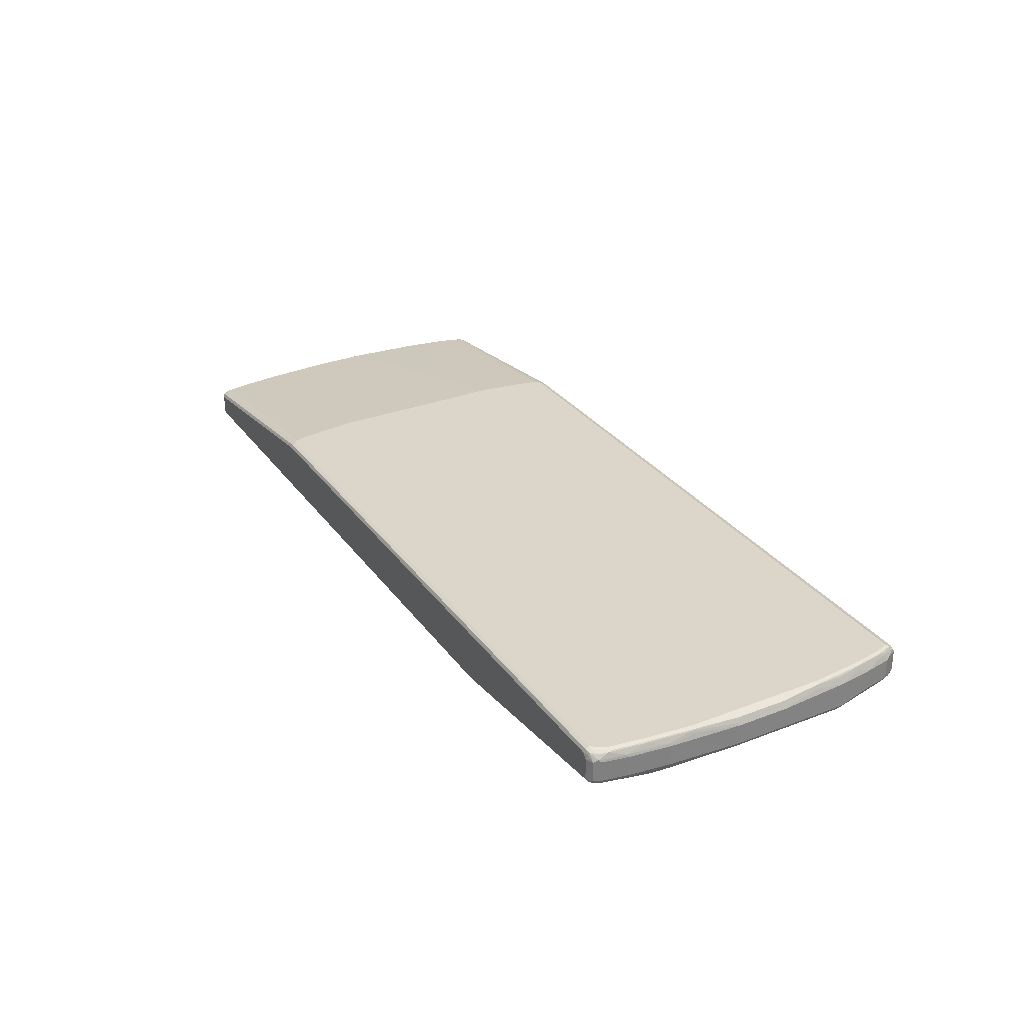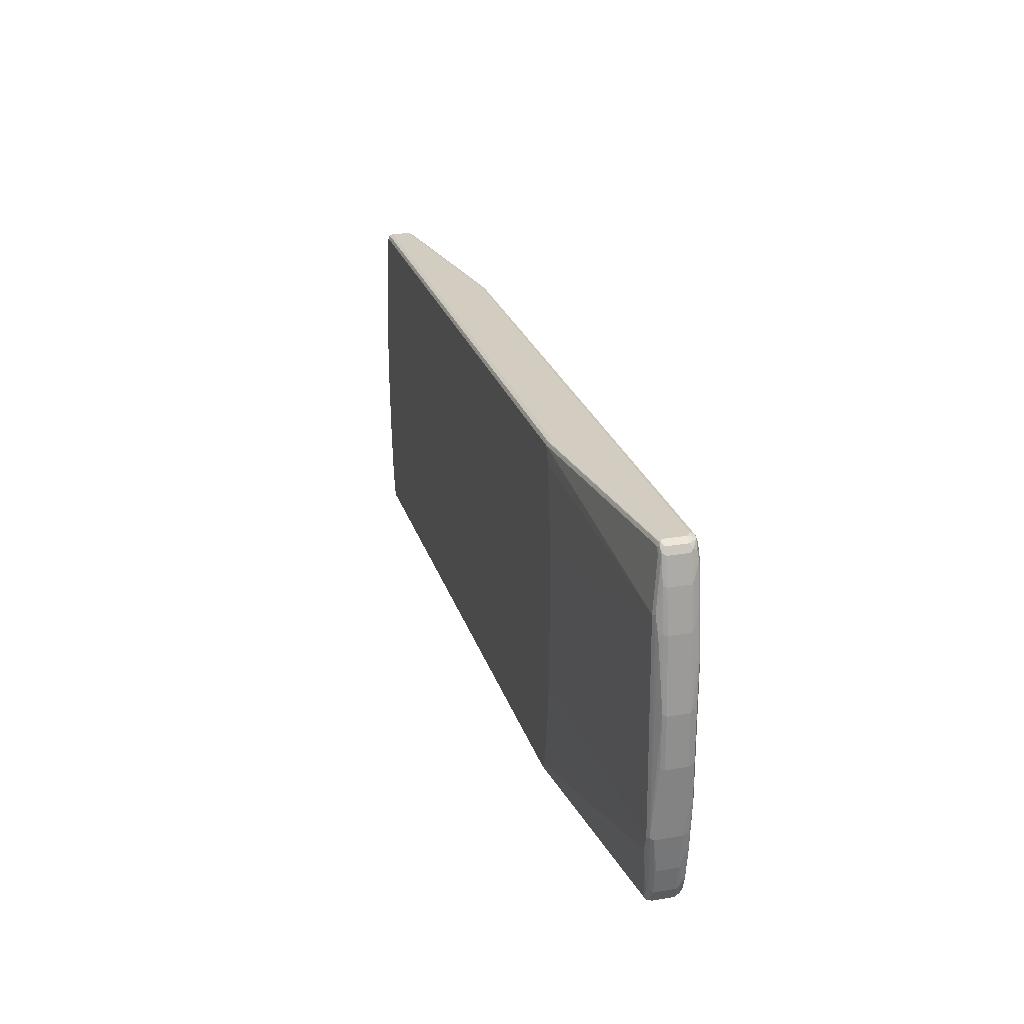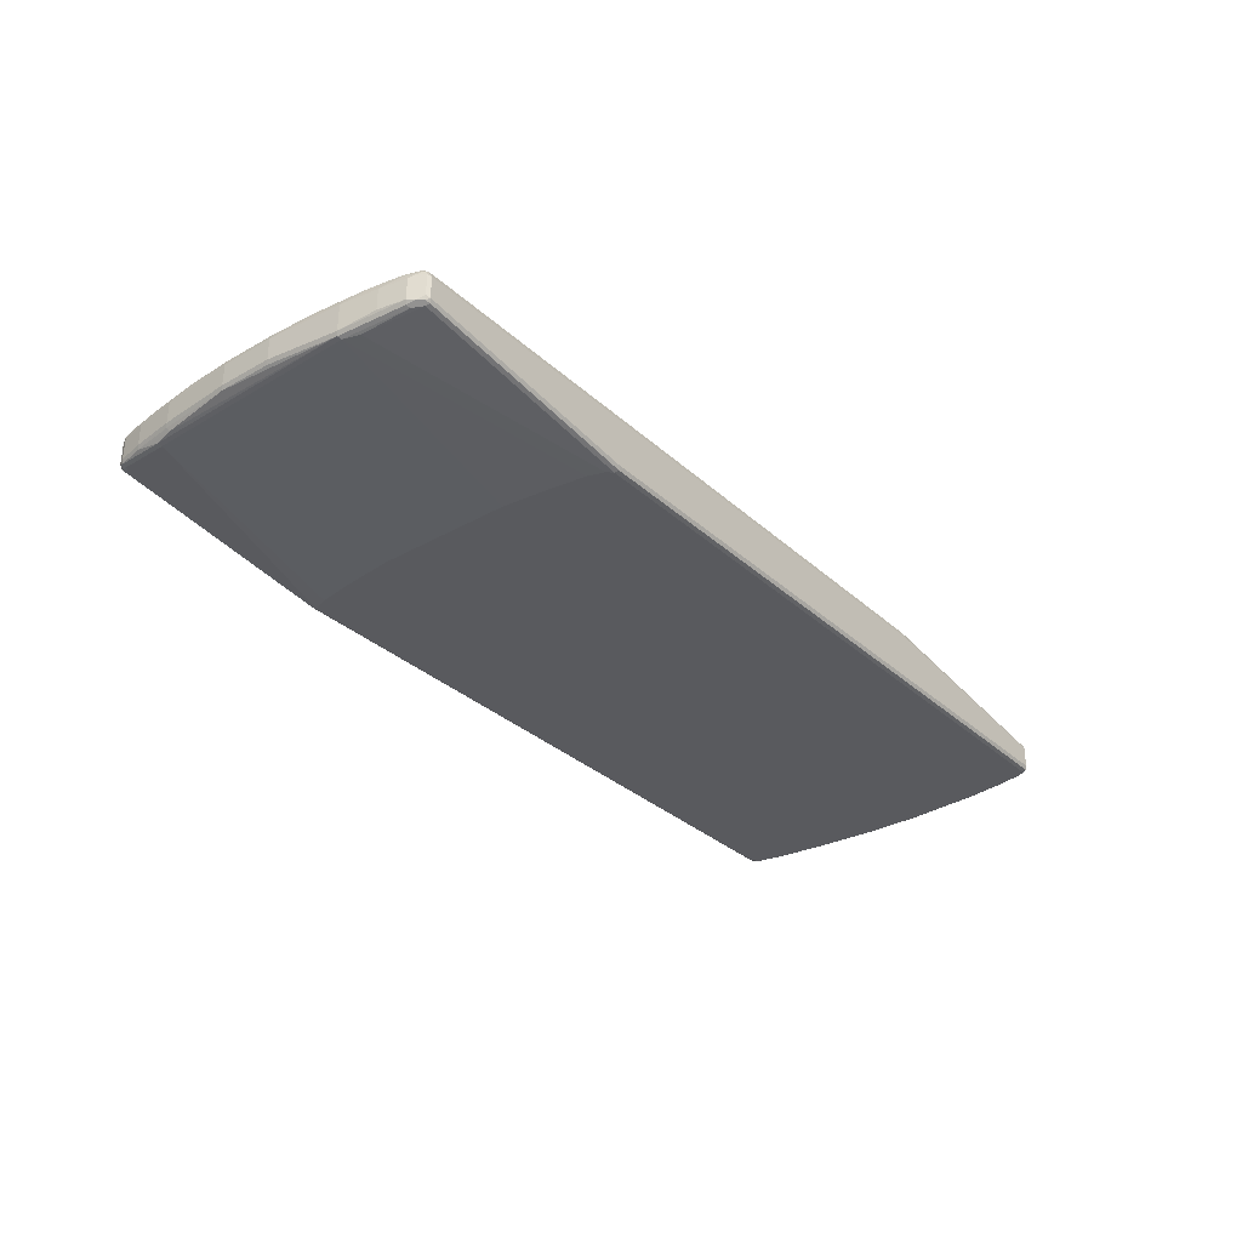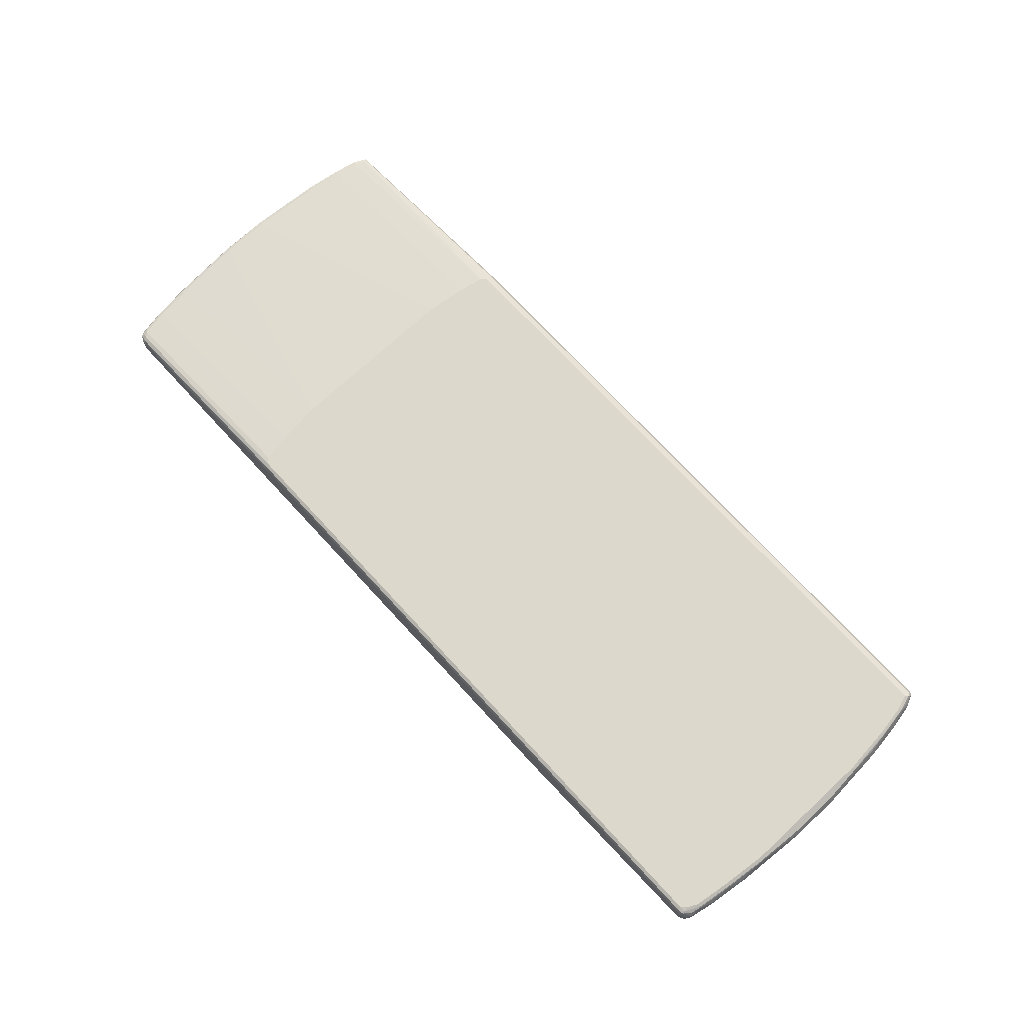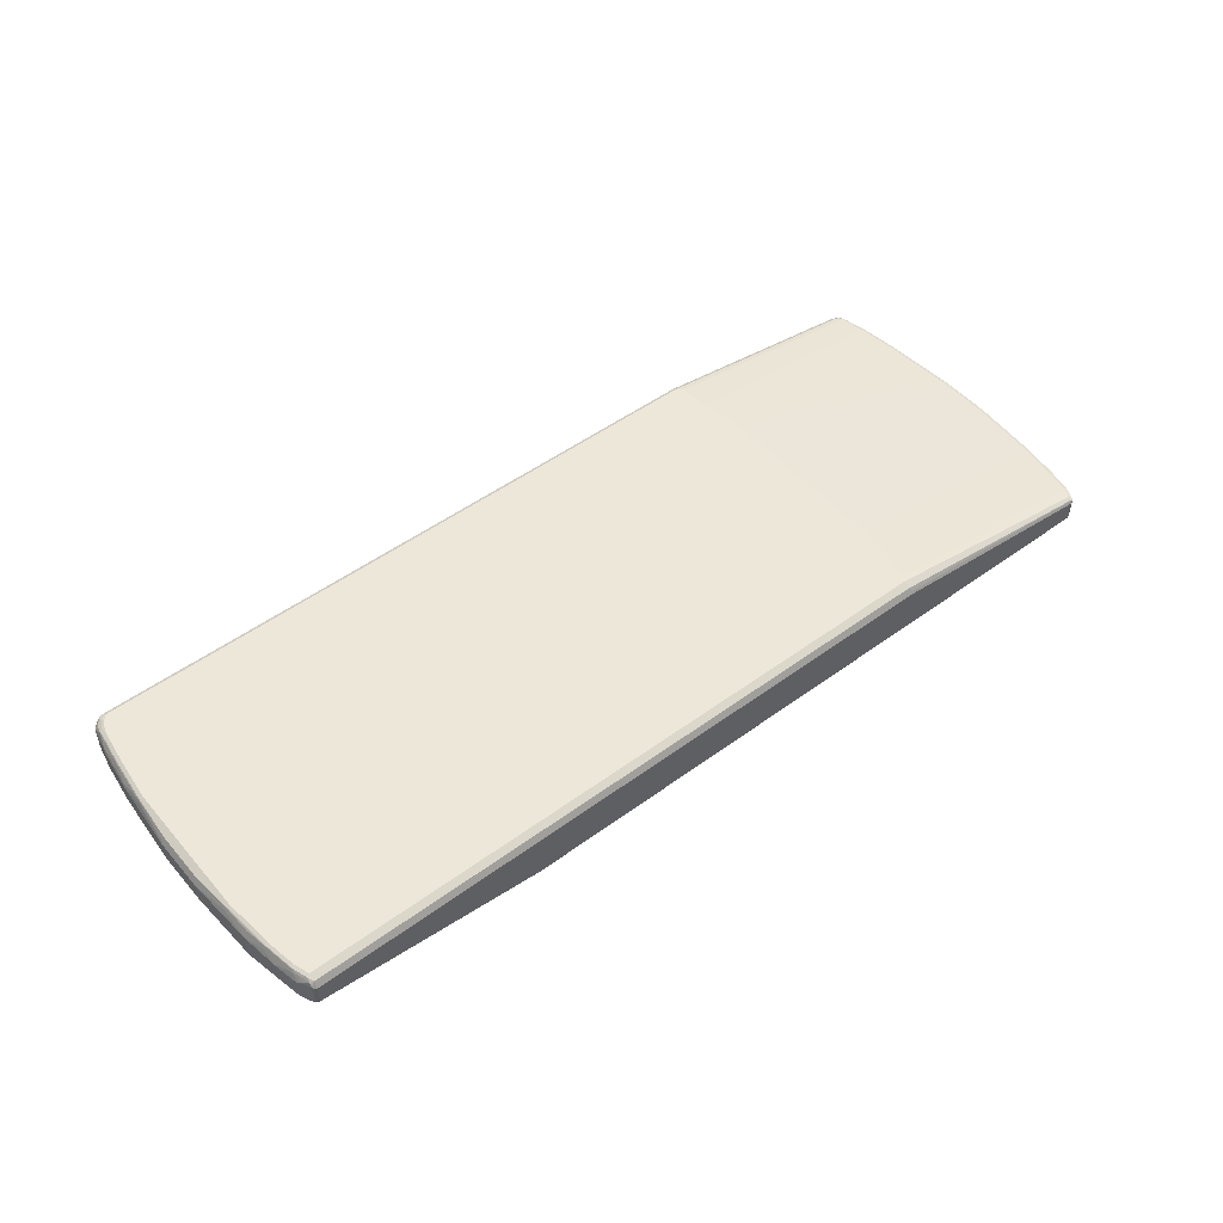
<metadata>
{"format":"obj","ext":"obj","renderer":"f3d","projection":"perspective","resolution":1024,"background":"white","views":[{"elev":30.0,"azim":-119.2,"up":"+Z"},{"elev":24.7,"azim":-105.5,"up":"+Y"},{"elev":-31.8,"azim":-51.4,"up":"+Z"},{"elev":72.7,"azim":-132.7,"up":"+Z"},{"elev":49.9,"azim":-38.9,"up":"+Z"}]}
</metadata>
<code>
v 0.8987 0.3512 -0.01033
v 0.8951 0.3477 -0.003434
v 0.9039 0.346 -0.005157
v 0.9124 0.3443 -0.00688
v 0.8987 0.3512 -0.05164
v 0.4441 0.3512 0.05164
v 0.8987 0.3409 0
v 0.4406 0.3477 0.05854
v 0.4441 0.3409 0.06198
v 0.9072 0.3391 -0.001711
v 0.9124 0.3443 -0.0482
v 0.9158 0.3271 -0.003434
v 0.9193 0.3305 -0.01033
v 0.9056 0.3477 -0.05509
v 0.9039 0.346 -0.0594
v 0.8987 0.3477 -0.05854
v -0.4596 0.3486 -0.05681
v -0.4544 0.3512 -0.05164
v -0.8883 0.3512 0.05164
v 0.9089 0.3305 0
v -0.8918 0.3477 0.05854
v 0.4544 0.3305 0.06198
v -0.8883 0.3409 0.06198
v 0.9193 0.3305 -0.05164
v 0.9158 0.3374 -0.05509
v 0.9262 0.2755 -0.003434
v 0.9296 0.2789 -0.01033
v 0.8987 0.3409 -0.06198
v 0.9141 0.3357 -0.0594
v -0.4544 0.3477 -0.05854
v -0.9039 0.3486 -0.005157
v -0.8987 0.3512 0
v -0.8987 0.3512 0.04132
v -0.9 0.3486 0.05164
v 0.9193 0.2789 0
v -0.9013 0.346 0.05681
v -0.9 0.3409 0.0594
v 0.4648 0.2686 0.06198
v -0.8987 0.3305 0.06198
v 0.9262 0.2789 -0.05854
v 0.9158 0.3305 -0.05854
v 0.9296 0.2789 -0.05164
v 0.9364 0.1928 -0.003434
v 0.94 0.1962 -0.01033
v 0.9089 0.3305 -0.06198
v -0.4544 0.3409 -0.06198
v 0.9245 0.2841 -0.0594
v -0.8987 0.3477 -0.00688
v -0.9089 0.3422 -0.007742
v -0.9124 0.3443 0
v -0.9124 0.3443 0.04132
v 0.4752 0.1859 0.06198
v 0.9296 0.1962 0
v -0.9167 0.3357 0.04649
v -0.9124 0.3305 0.05509
v -0.9102 0.3202 0.0594
v -0.9089 0.3099 0.06198
v 0.94 0.1962 -0.05164
v 0.9364 0.1962 -0.05854
v 0.9469 0.0482 -0.003434
v 0.9504 0.05164 -0.01033
v 0.9193 0.2789 -0.06198
v -0.4648 0.3099 -0.06198
v -0.9193 0.2273 -0.02065
v -0.9089 0.3305 -0.01033
v -0.8987 0.3409 -0.01033
v 0.9348 0.2014 -0.0594
v -0.9158 0.334 -0.00688
v -0.9141 0.3383 -0.005157
v -0.9193 0.3305 0
v -0.9193 0.3305 0.04132
v 0.4752 -0.1859 0.06198
v 0.94 0.05164 0
v -0.9271 0.2841 0.04649
v -0.9167 0.3151 0.05681
v -0.9158 0.3099 0.05854
v -0.9193 0.2376 0.06198
v 0.9504 0.05164 -0.05164
v 0.9469 0.05164 -0.05854
v 0.9469 -0.05508 -0.003434
v 0.9504 -0.05164 -0.01033
v 0.9296 0.1962 -0.06198
v -0.4752 0.2376 -0.06198
v -0.9296 -0.1962 -0.02065
v -0.9262 0.2307 -0.01721
v -0.4854 0.1343 -0.06198
v 0.9452 0.0568 -0.0594
v -0.9262 0.2823 -0.00688
v -0.9296 0.2789 0
v -0.9296 0.2789 0.04132
v 0.9296 -0.1962 0
v 0.94 -0.05164 0
v 0.4648 -0.2686 0.06198
v -0.94 0.1962 0.04132
v -0.9374 0.2014 0.04649
v -0.9271 0.2427 0.05681
v -0.9262 0.2376 0.05854
v -0.9296 0.1446 0.06198
v 0.9504 -0.05164 -0.05164
v 0.9478 -0.0568 -0.05681
v 0.9469 -0.05164 -0.05854
v 0.9364 -0.1997 -0.003434
v 0.94 -0.1962 -0.01033
v 0.94 0.05164 -0.06198
v -0.9193 -0.2273 -0.02065
v -0.9089 -0.3202 -0.01033
v -0.9364 -0.1928 -0.01721
v -0.4854 -0.1343 -0.06198
v -0.4752 -0.2273 -0.06198
v -0.4648 -0.2995 -0.06198
v -0.9331 0.1928 -0.01377
v 0.94 -0.05164 -0.06198
v -0.9364 0.1997 -0.00688
v -0.94 0.1962 0
v 0.9193 -0.2686 0
v 0.4544 -0.3202 0.06198
v -0.9504 0.05164 0.04132
v -0.94 0.1446 0.05164
v -0.9374 0.1498 0.05681
v -0.9364 0.1446 0.05854
v -0.9348 -0.1394 0.0594
v -0.9296 -0.1343 0.06198
v 0.94 -0.1962 -0.05164
v 0.9374 -0.2014 -0.05681
v 0.9364 -0.1962 -0.05854
v 0.9262 -0.272 -0.003434
v 0.9296 -0.2686 -0.01033
v -0.8987 -0.3409 -0.01033
v -0.4544 -0.3305 -0.06198
v -0.9158 -0.3168 -0.00688
v -0.94 -0.1962 -0.01033
v -0.9469 -0.0482 -0.00688
v -0.9469 0.05508 -0.00688
v 0.9296 -0.1962 -0.06198
v -0.9504 0.05164 0
v 0.9089 -0.3202 0
v 0.4441 -0.3305 0.06198
v 0.8987 -0.3409 0
v -0.9504 -0.05164 0.04132
v -0.9478 0.0568 0.04649
v -0.9433 0.05164 0.05509
v -0.9433 -0.05164 0.05509
v -0.9364 -0.1343 0.05854
v -0.9245 -0.2427 0.0594
v -0.9193 -0.2376 0.06198
v 0.9296 -0.2686 -0.05164
v 0.9271 -0.2737 -0.05681
v 0.9262 -0.2686 -0.05854
v 0.9158 -0.3237 -0.003434
v 0.9193 -0.3202 -0.01033
v 0.9167 -0.3357 -0.04649
v -0.8951 -0.3477 -0.00688
v -0.9039 -0.346 -0.005157
v -0.4441 -0.3409 -0.06198
v -0.9124 -0.334 -0.003434
v -0.9193 -0.3202 0
v -0.94 -0.1962 0.04132
v -0.9504 -0.05164 0
v -0.9296 -0.2686 0
v 0.9193 -0.2686 -0.06198
v 0.4441 -0.3443 0.05509
v 0.8987 -0.3477 -0.003434
v -0.8987 -0.3305 0.06198
v 0.9039 -0.3486 -0.005157
v 0.9056 -0.3443 -0.003434
v -0.94 -0.1343 0.05164
v -0.9331 -0.1962 0.05509
v -0.9262 -0.2376 0.05854
v -0.9141 -0.3047 0.0594
v -0.9089 -0.2995 0.06198
v 0.9193 -0.3202 -0.05164
v 0.9167 -0.3254 -0.05681
v 0.9158 -0.3202 -0.05854
v 0.9056 -0.3477 -0.01033
v 0.9128 -0.3409 -0.05164
v -0.8987 -0.3512 0
v -0.4406 -0.3477 -0.05854
v -0.9056 -0.3477 0.003434
v 0.8987 -0.3409 -0.06198
v -0.9193 -0.3202 0.04132
v -0.9296 -0.2686 0.04132
v -0.9296 -0.2376 0.05164
v 0.9089 -0.3202 -0.06198
v 0.4441 -0.3512 0.04132
v 0.4493 -0.3486 0.04649
v -0.8987 -0.3443 0.05509
v -0.9039 -0.3357 0.0594
v 0.8987 -0.3512 -0.01033
v 0.8987 -0.3512 -0.05164
v 0.9056 -0.3477 -0.05164
v -0.9262 -0.2686 0.0482
v -0.9193 -0.2995 0.05164
v -0.9158 -0.2995 0.05854
v -0.9167 -0.3099 0.05294
v -0.9124 -0.3202 0.05509
v 0.9065 -0.346 -0.05681
v 0.9102 -0.3305 -0.0594
v -0.8987 -0.3512 0.04132
v -0.4441 -0.3512 -0.05164
v 0.902 -0.3477 -0.05854
v -0.9056 -0.3477 0.04476
v -0.9158 -0.3271 0.04476
v -0.9065 -0.3409 0.05294
v -0.9039 -0.346 0.04906
v -0.9141 -0.3254 0.04906
f 1 2 3
f 1 3 4
f 1 4 11
f 1 11 5
f 1 5 18
f 1 18 32
f 1 32 33
f 1 33 19
f 1 19 6
f 1 6 8
f 1 8 2
f 2 7 3
f 2 8 9
f 2 9 7
f 3 7 10
f 3 10 4
f 4 10 12
f 4 12 13
f 4 13 24
f 4 24 11
f 5 11 14
f 5 14 15
f 5 15 16
f 5 16 17
f 5 17 18
f 6 19 21
f 6 21 8
f 7 20 10
f 7 9 22
f 7 22 20
f 8 21 23
f 8 23 9
f 9 23 39
f 9 39 57
f 9 57 77
f 9 77 98
f 9 98 122
f 9 122 145
f 9 145 170
f 9 170 163
f 9 163 137
f 9 137 116
f 9 116 93
f 9 93 72
f 9 72 52
f 9 52 38
f 9 38 22
f 10 20 12
f 11 24 25
f 11 25 14
f 12 26 13
f 12 20 35
f 12 35 26
f 13 26 27
f 13 27 42
f 13 42 24
f 14 25 29
f 14 29 15
f 15 28 46
f 15 46 30
f 15 30 16
f 15 29 45
f 15 45 28
f 16 30 17
f 17 30 48
f 17 48 31
f 17 31 32
f 17 32 18
f 19 33 34
f 19 34 21
f 20 22 35
f 21 34 36
f 21 36 37
f 21 37 23
f 22 38 35
f 23 37 39
f 24 40 41
f 24 41 29
f 24 29 25
f 24 42 40
f 26 35 53
f 26 53 43
f 26 43 44
f 26 44 27
f 27 44 58
f 27 58 42
f 28 45 62
f 28 62 82
f 28 82 104
f 28 104 112
f 28 112 134
f 28 134 160
f 28 160 183
f 28 183 179
f 28 179 154
f 28 154 129
f 28 129 110
f 28 110 109
f 28 109 108
f 28 108 86
f 28 86 83
f 28 83 63
f 28 63 46
f 29 41 40
f 29 40 47
f 29 47 62
f 29 62 45
f 30 46 66
f 30 66 48
f 31 48 49
f 31 49 50
f 31 50 51
f 31 51 33
f 31 33 32
f 33 51 34
f 34 51 36
f 35 38 52
f 35 52 53
f 36 51 54
f 36 54 55
f 36 55 37
f 37 55 56
f 37 56 57
f 37 57 39
f 40 42 58
f 40 58 59
f 40 59 67
f 40 67 47
f 43 53 73
f 43 73 60
f 43 60 61
f 43 61 44
f 44 61 78
f 44 78 58
f 46 63 64
f 46 64 65
f 46 65 66
f 47 67 82
f 47 82 62
f 48 66 49
f 49 66 65
f 49 65 68
f 49 68 69
f 49 69 50
f 50 69 70
f 50 70 71
f 50 71 51
f 51 71 54
f 52 72 92
f 52 92 73
f 52 73 53
f 54 71 74
f 54 74 75
f 54 75 55
f 55 75 56
f 56 75 76
f 56 76 57
f 57 76 97
f 57 97 77
f 58 78 79
f 58 79 59
f 59 79 87
f 59 87 67
f 60 73 92
f 60 92 80
f 60 80 81
f 60 81 61
f 61 81 99
f 61 99 78
f 63 83 64
f 64 84 107
f 64 107 85
f 64 85 68
f 64 68 65
f 64 83 86
f 64 86 84
f 67 87 104
f 67 104 82
f 68 85 88
f 68 88 70
f 68 70 69
f 70 88 89
f 70 89 90
f 70 90 71
f 71 90 74
f 72 91 92
f 72 93 91
f 74 90 94
f 74 94 95
f 74 95 96
f 74 96 75
f 75 96 97
f 75 97 76
f 77 97 120
f 77 120 98
f 78 99 100
f 78 100 79
f 79 100 101
f 79 101 87
f 80 92 91
f 80 91 102
f 80 102 103
f 80 103 81
f 81 103 123
f 81 123 99
f 84 105 106
f 84 106 130
f 84 130 107
f 84 86 108
f 84 108 109
f 84 109 110
f 84 110 105
f 85 107 111
f 85 111 88
f 87 101 112
f 87 112 104
f 88 111 113
f 88 113 114
f 88 114 89
f 89 114 94
f 89 94 90
f 91 93 115
f 91 115 126
f 91 126 102
f 93 116 136
f 93 136 115
f 94 114 135
f 94 135 117
f 94 117 118
f 94 118 119
f 94 119 95
f 95 119 96
f 96 119 120
f 96 120 97
f 98 120 121
f 98 121 122
f 99 123 124
f 99 124 100
f 100 124 125
f 100 125 101
f 101 125 134
f 101 134 112
f 102 126 103
f 103 126 127
f 103 127 146
f 103 146 123
f 105 128 106
f 105 110 129
f 105 129 128
f 106 128 153
f 106 153 155
f 106 155 130
f 107 131 158
f 107 158 132
f 107 132 133
f 107 133 111
f 107 130 156
f 107 156 131
f 111 133 113
f 113 133 135
f 113 135 114
f 115 136 149
f 115 149 126
f 116 137 138
f 116 138 136
f 117 135 158
f 117 158 139
f 117 139 140
f 117 140 119
f 117 119 118
f 119 140 141
f 119 141 120
f 120 141 121
f 121 141 142
f 121 142 143
f 121 143 168
f 121 168 144
f 121 144 145
f 121 145 122
f 123 146 147
f 123 147 124
f 124 147 148
f 124 148 125
f 125 148 160
f 125 160 134
f 126 149 150
f 126 150 127
f 127 150 151
f 127 151 146
f 128 152 153
f 128 129 154
f 128 154 177
f 128 177 152
f 130 155 156
f 131 157 139
f 131 139 158
f 131 156 159
f 131 159 181
f 131 181 157
f 132 158 135
f 132 135 133
f 136 138 165
f 136 165 149
f 137 161 162
f 137 162 138
f 137 163 187
f 137 187 186
f 137 186 161
f 138 162 164
f 138 164 165
f 139 157 166
f 139 166 143
f 139 143 142
f 139 142 140
f 140 142 141
f 143 167 168
f 143 166 167
f 144 168 193
f 144 193 169
f 144 169 170
f 144 170 145
f 146 151 171
f 146 171 147
f 147 171 172
f 147 172 173
f 147 173 148
f 148 173 183
f 148 183 160
f 149 165 164
f 149 164 150
f 150 164 174
f 150 174 151
f 151 172 171
f 151 174 175
f 151 175 172
f 152 176 153
f 152 177 176
f 153 176 178
f 153 178 155
f 154 179 200
f 154 200 177
f 155 178 201
f 155 201 180
f 155 180 156
f 156 180 181
f 156 181 159
f 157 181 182
f 157 182 168
f 157 168 167
f 157 167 166
f 161 184 185
f 161 185 164
f 161 164 162
f 161 186 198
f 161 198 184
f 163 170 169
f 163 169 187
f 164 188 189
f 164 189 190
f 164 190 174
f 164 185 184
f 164 184 188
f 168 191 192
f 168 192 193
f 168 182 181
f 168 181 191
f 169 193 194
f 169 194 195
f 169 195 187
f 172 175 196
f 172 196 197
f 172 197 173
f 173 197 183
f 174 190 175
f 175 190 196
f 176 198 201
f 176 201 178
f 176 177 199
f 176 199 189
f 176 189 188
f 176 188 184
f 176 184 198
f 177 200 189
f 177 189 199
f 179 183 197
f 179 197 200
f 180 201 202
f 180 202 194
f 180 194 192
f 180 192 181
f 181 192 191
f 186 187 203
f 186 203 204
f 186 204 198
f 187 195 203
f 189 200 196
f 189 196 190
f 192 194 193
f 194 202 205
f 194 205 195
f 195 205 203
f 196 200 197
f 198 204 201
f 201 204 203
f 201 203 202
f 202 203 205

</code>
